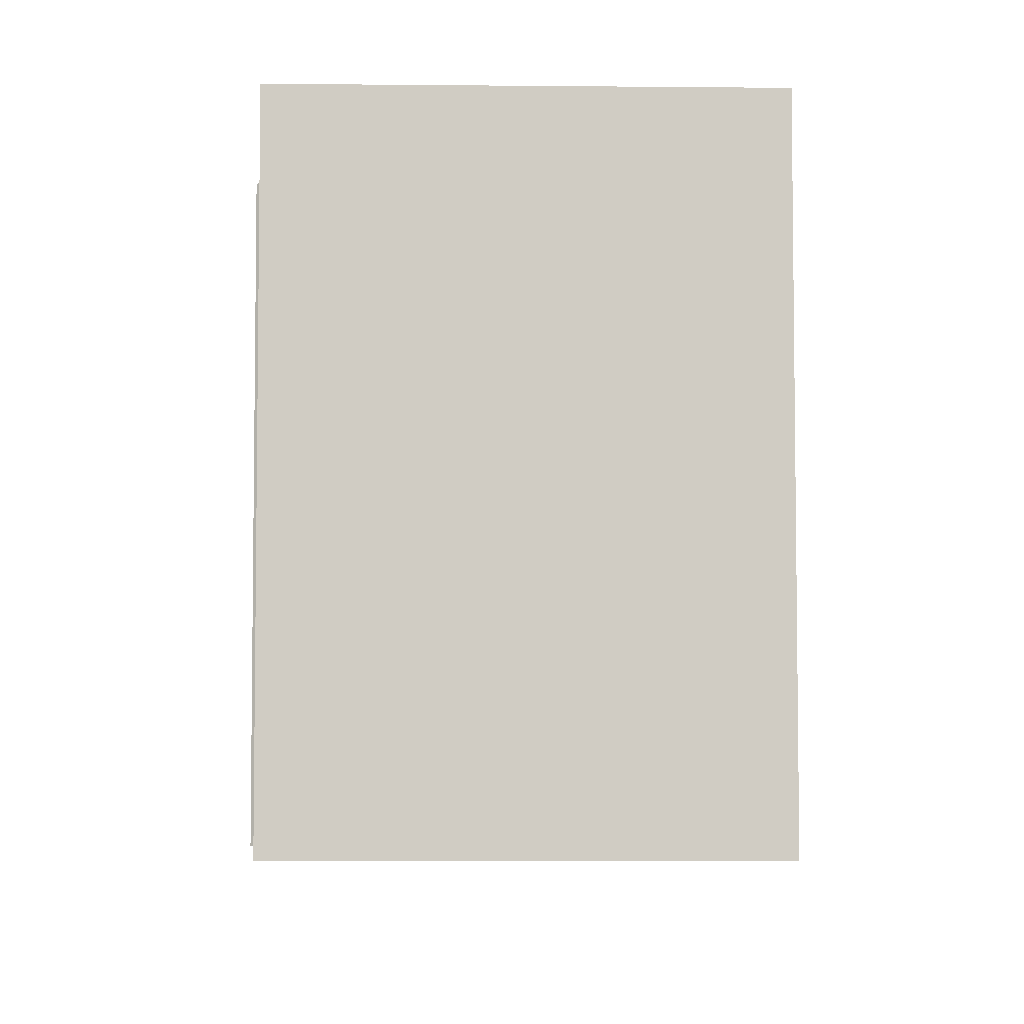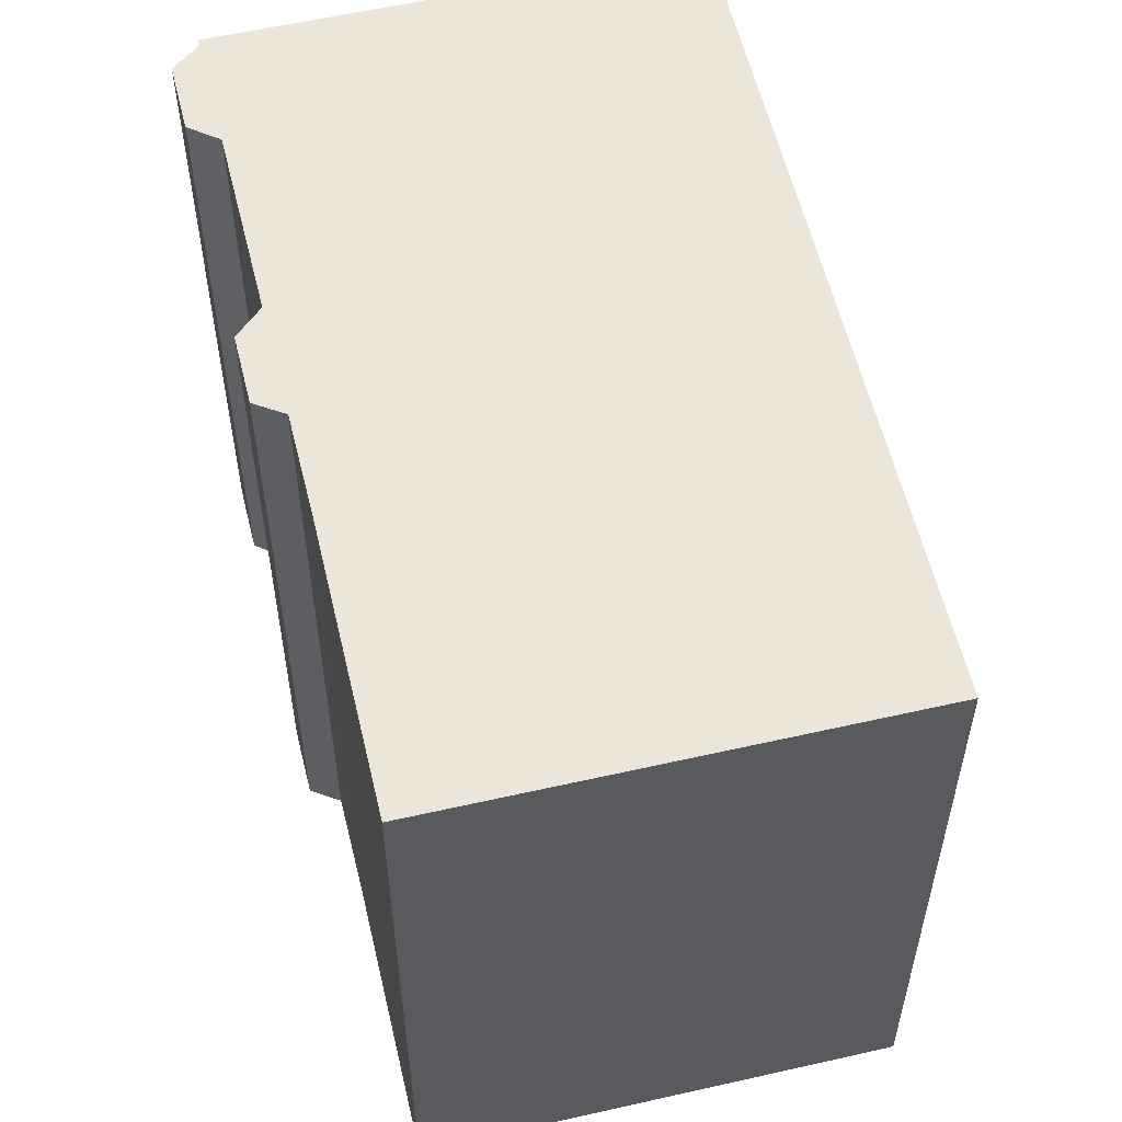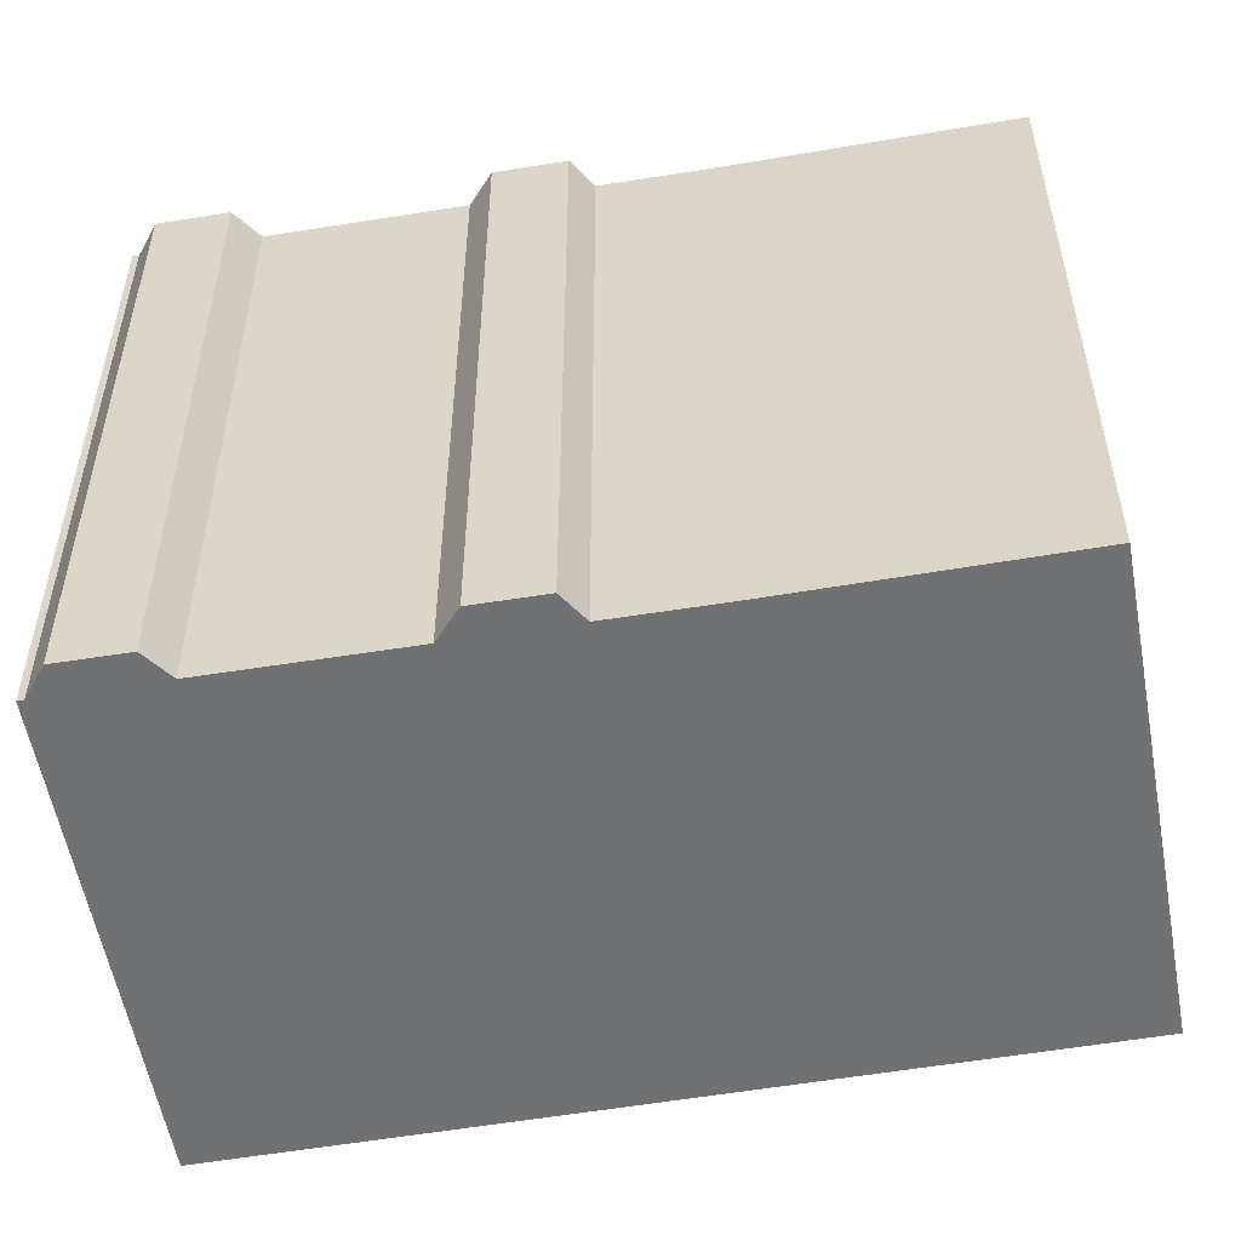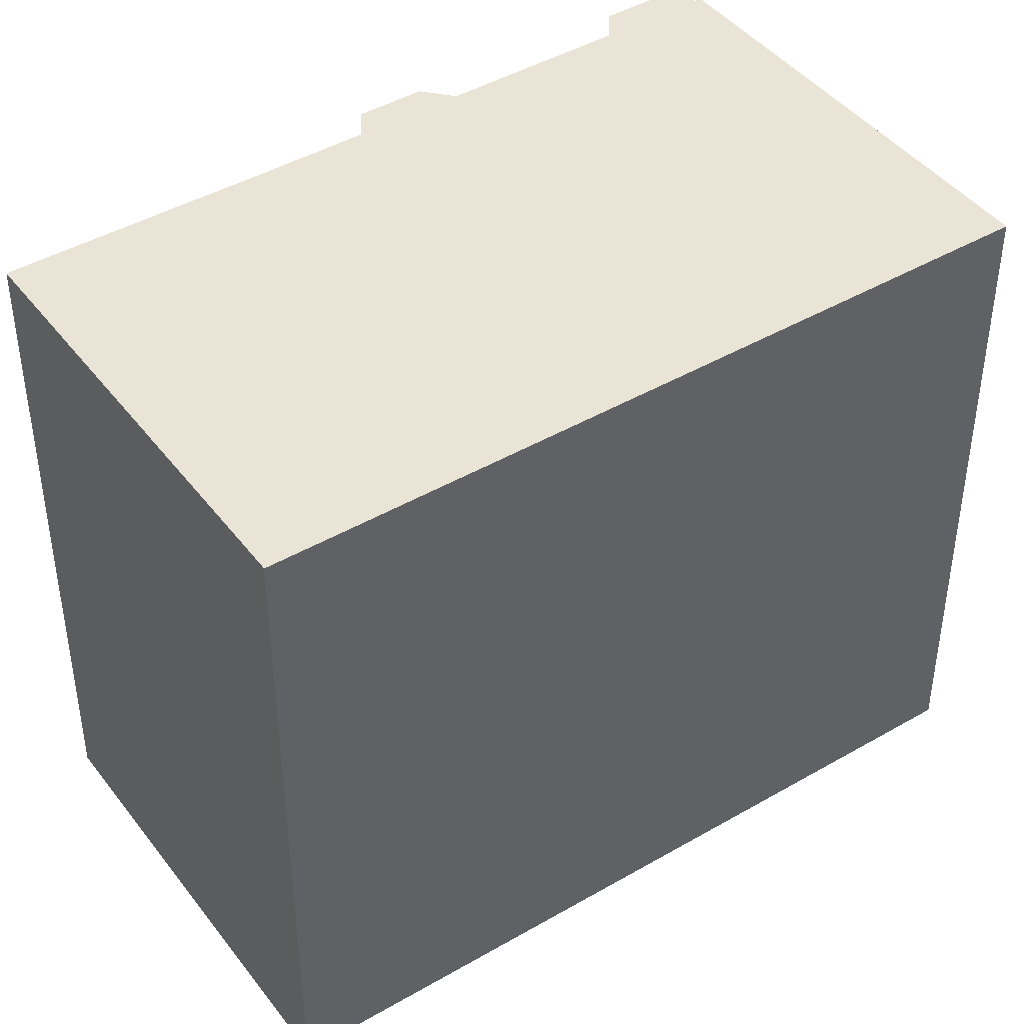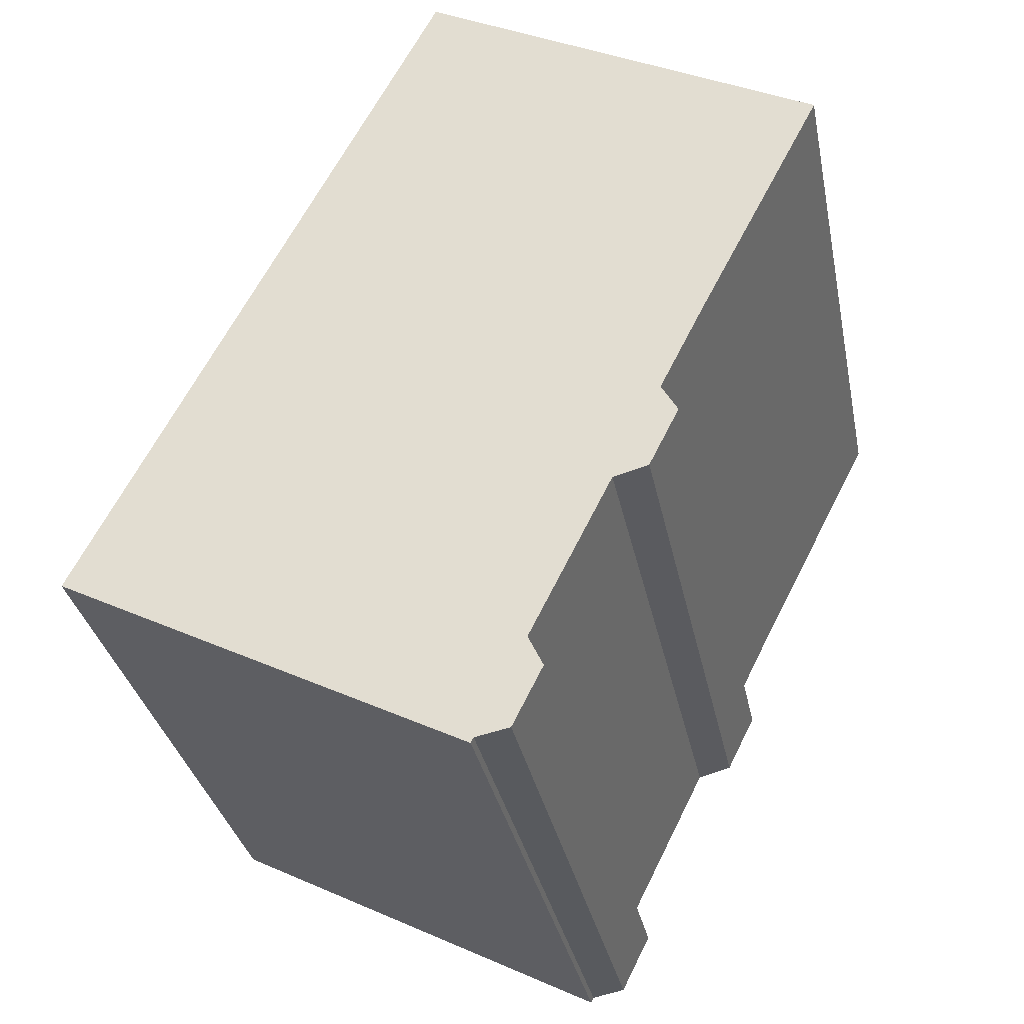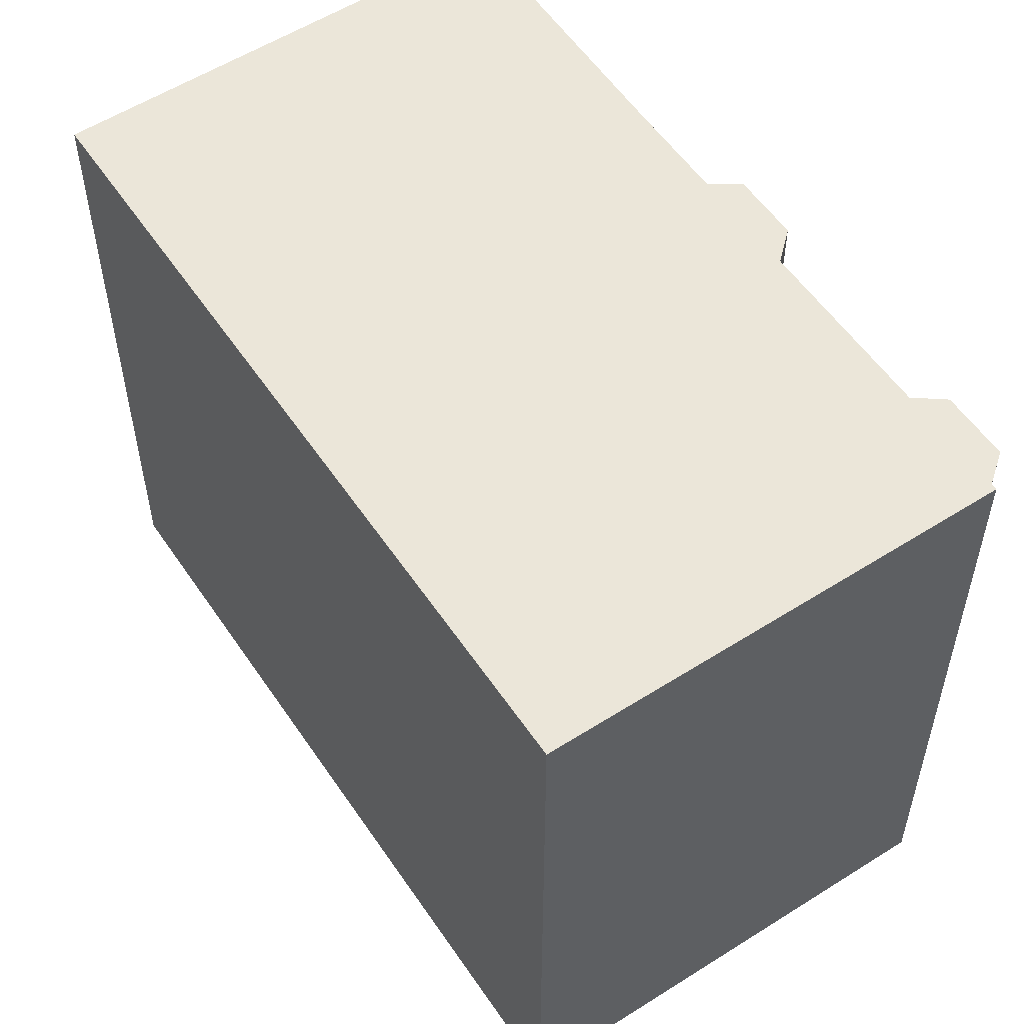
<metadata>
{"format":"obj","ext":"obj","renderer":"f3d","projection":"perspective","resolution":1024,"background":"white","views":[{"elev":-5.4,"azim":-29.1,"up":"+Y"},{"elev":57.5,"azim":-40.6,"up":"+Y"},{"elev":-55.2,"azim":-107.1,"up":"+Y"},{"elev":43.6,"azim":28.3,"up":"+Y"},{"elev":-32.5,"azim":-168.9,"up":"+Z"},{"elev":56.1,"azim":119.1,"up":"+Y"}]}
</metadata>
<code>
v  0.0004582 21.44 -0.0006782
v  10.62 -3.36e-16 5.487
v  10.62 21.44 5.486
v  0 0 0
v  13.16 -4.165e-16 6.803
v  13.16 21.44 6.802
v  24.93 9.781e-16 -15.97
v  24.93 21.44 -15.97
v  11.6 21.44 -22.83
v  11.59 1.398e-15 -22.83
v  11.51 21.44 -22.65
v  11.51 1.387e-15 -22.65
v  10.39 21.44 -22.43
v  10.39 1.374e-15 -22.43
v  9.399 21.44 -20.47
v  9.399 1.253e-15 -20.47
v  9.89 21.44 -19.44
v  9.889 1.19e-15 -19.44
v  7.196 21.44 -14.08
v  7.195 8.62e-16 -14.08
v  6.033 21.44 -13.77
v  6.032 8.43e-16 -13.77
v  5.045 21.44 -11.8
v  5.044 7.227e-16 -11.8
v  5.58 21.44 -10.86
v  5.579 6.651e-16 -10.86
v  4.093 21.44 -7.904
v  4.092 4.84e-16 -7.904
g defaultobject
f 1 2 3
f 2 1 4
f 3 5 6
f 5 3 2
f 6 7 8
f 7 6 5
f 9 7 10
f 7 9 8
f 11 10 12
f 10 11 9
f 13 12 14
f 12 13 11
f 15 14 16
f 14 15 13
f 17 16 18
f 16 17 15
f 19 18 20
f 18 19 17
f 21 20 22
f 20 21 19
f 23 22 24
f 22 23 21
f 25 24 26
f 24 25 23
f 27 26 28
f 26 27 25
f 1 28 4
f 28 1 27
f 5 2 7
f 4 7 2
f 28 7 4
f 26 7 28
f 24 7 26
f 22 7 24
f 20 7 22
f 18 7 20
f 16 7 18
f 14 7 16
f 12 7 14
f 10 7 12
f 8 3 6
f 3 8 1
f 1 8 27
f 27 8 25
f 25 8 23
f 23 8 21
f 21 8 19
f 19 8 17
f 17 8 11
f 11 8 9
f 17 11 15
f 15 11 13

</code>
